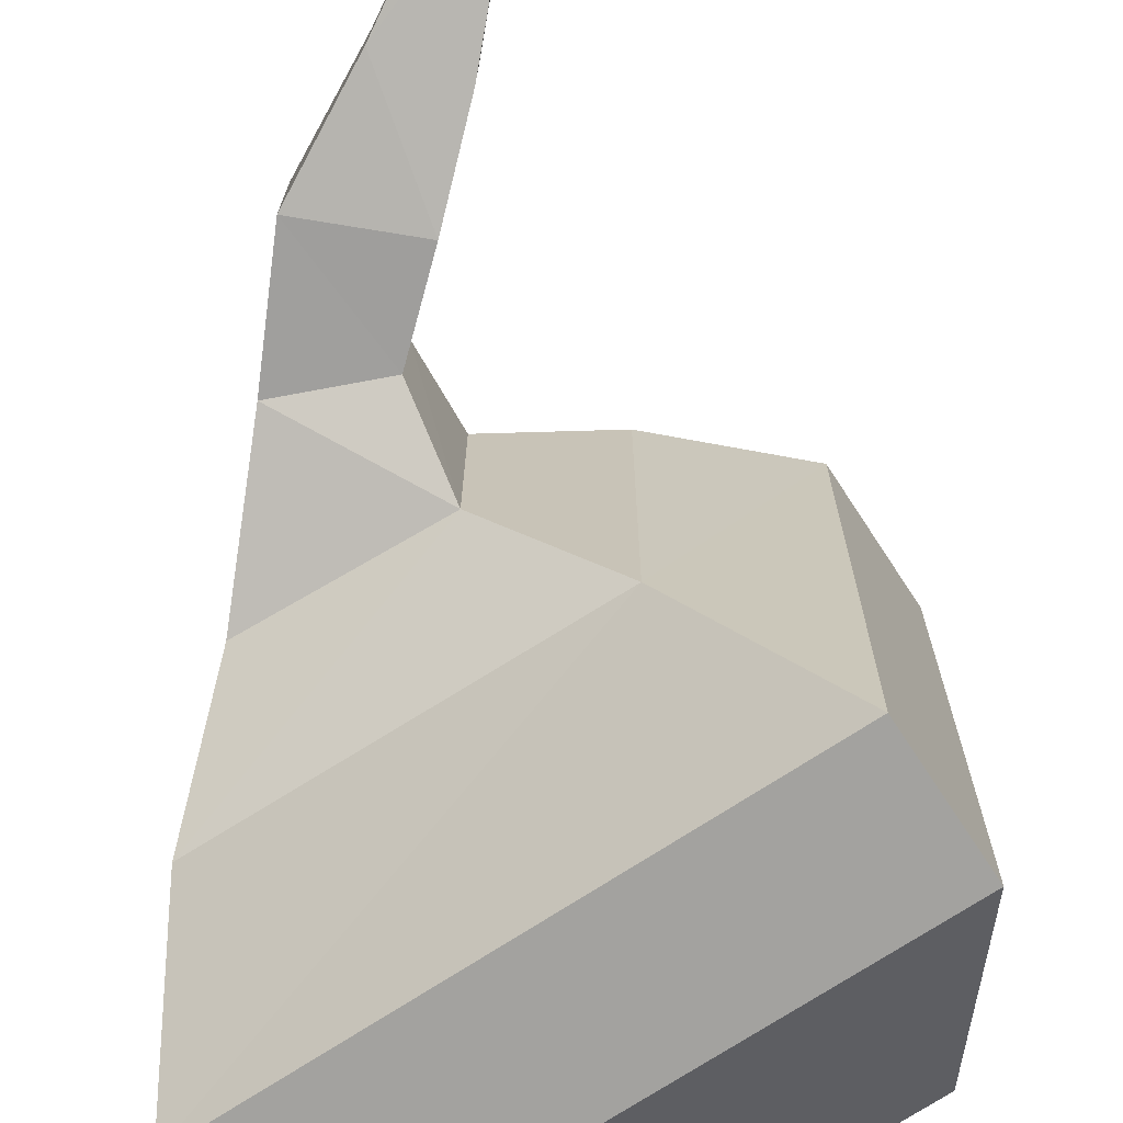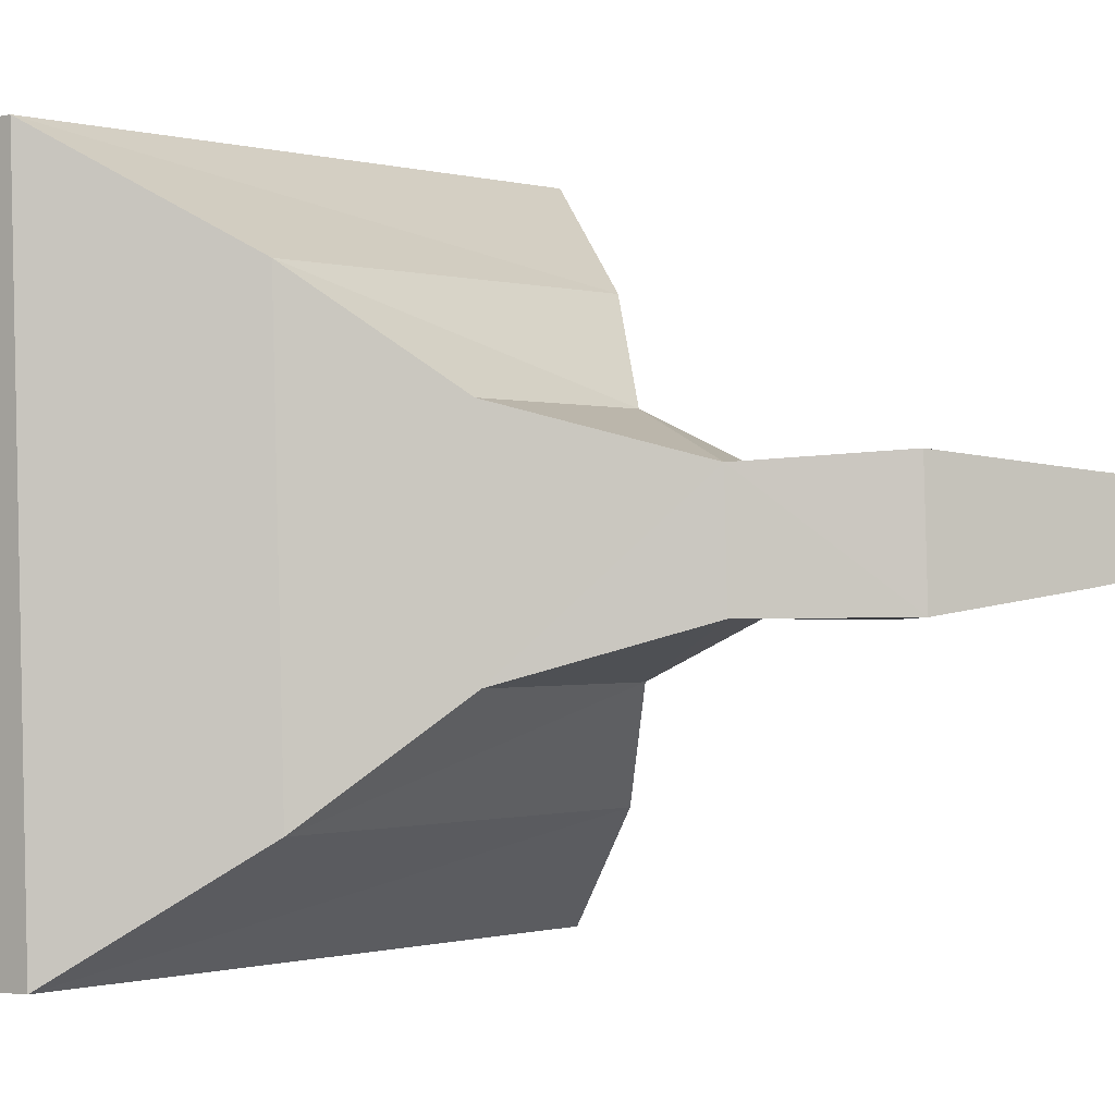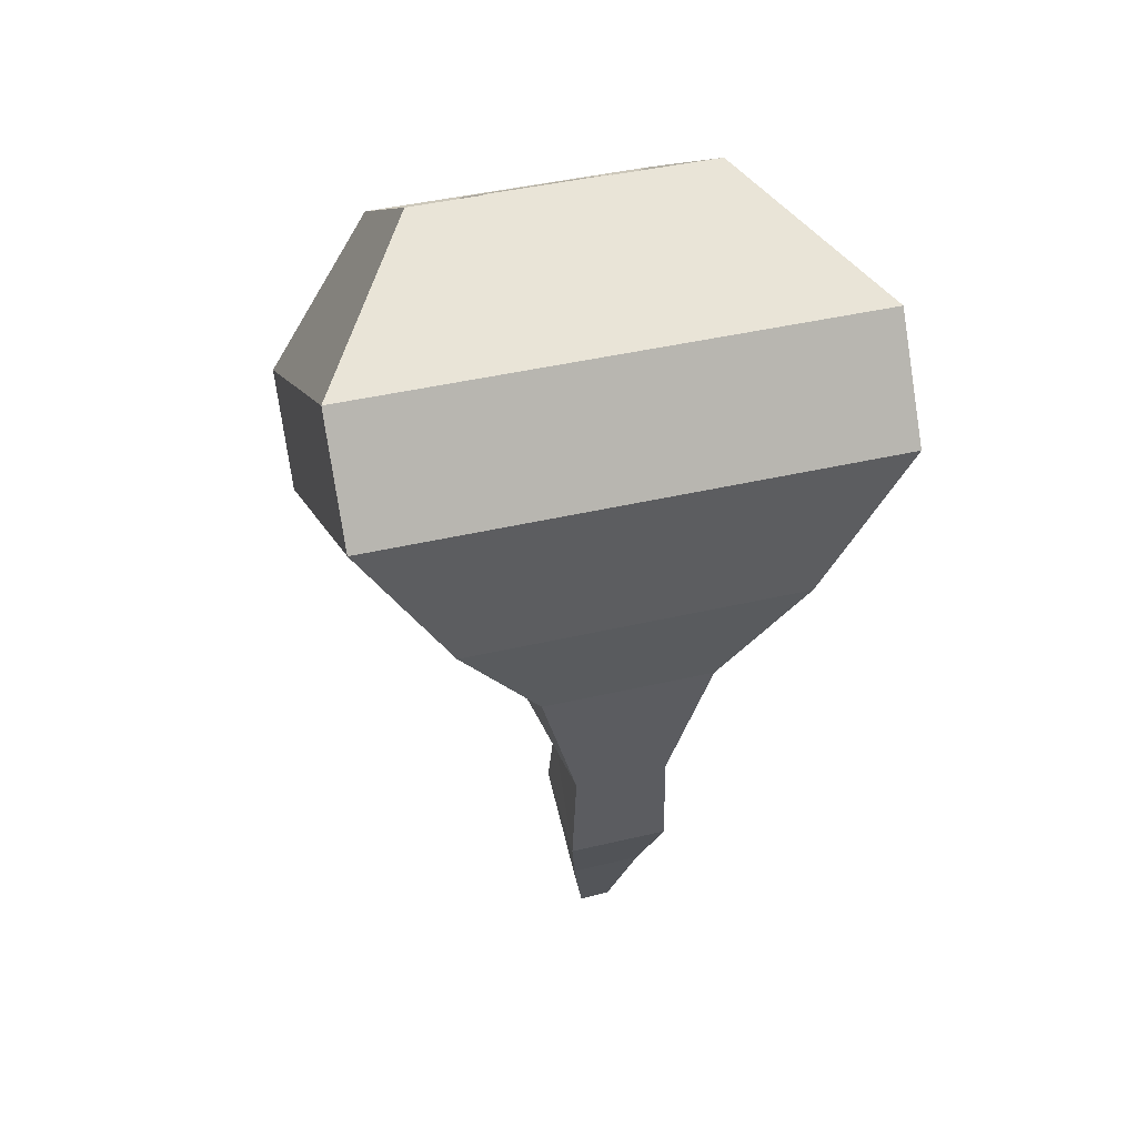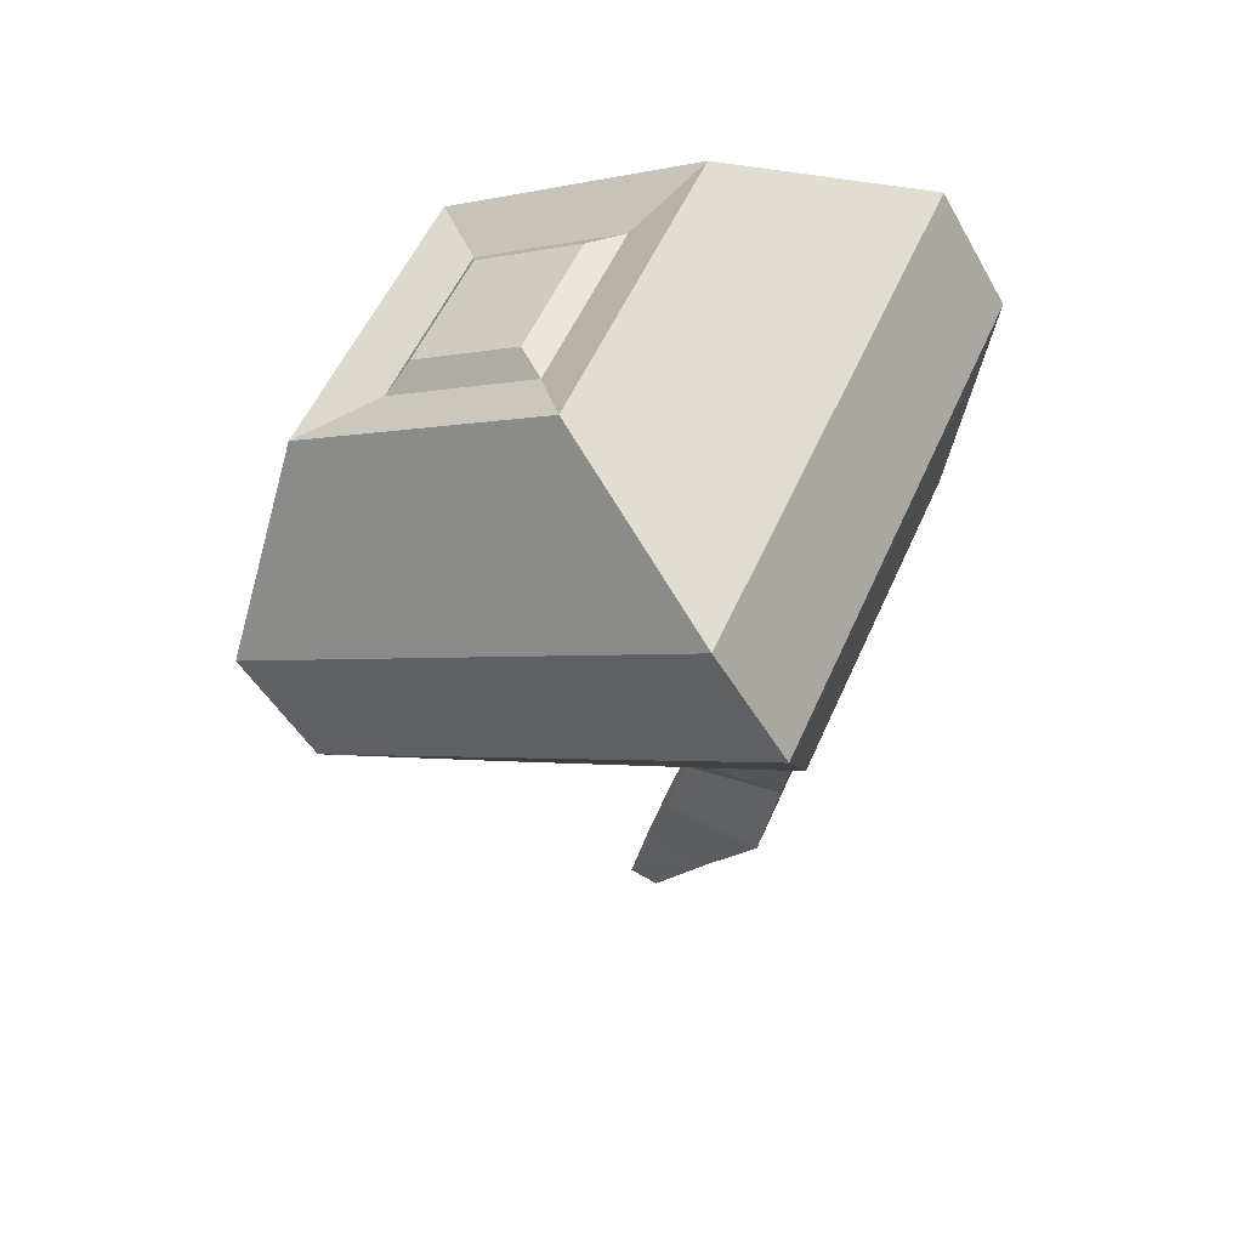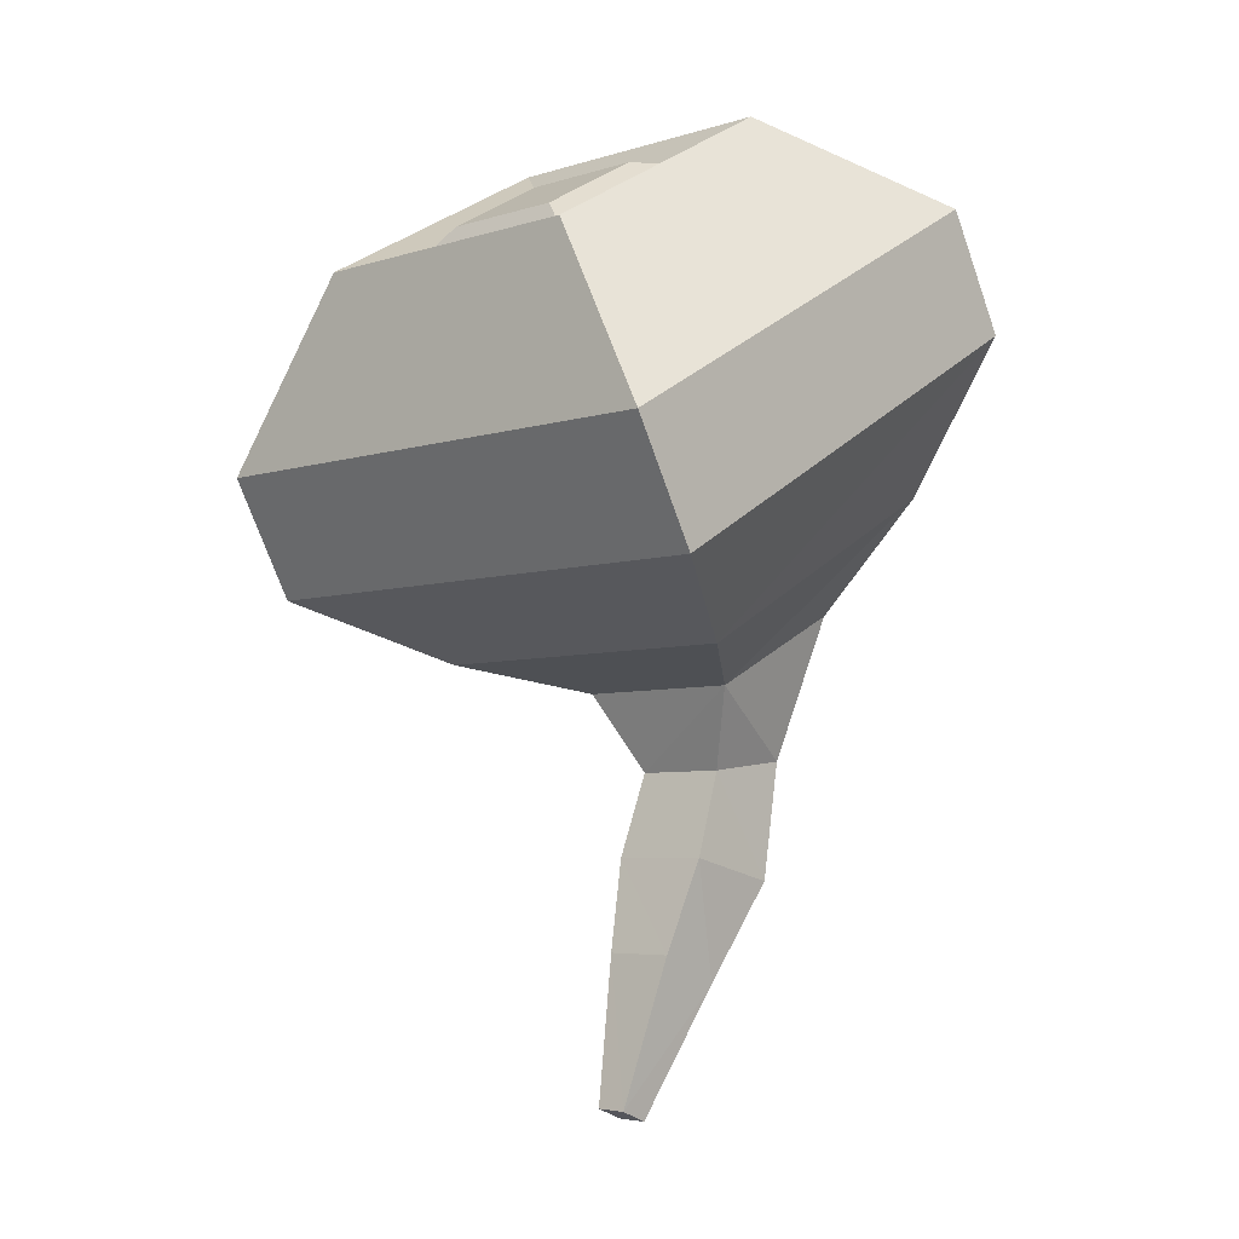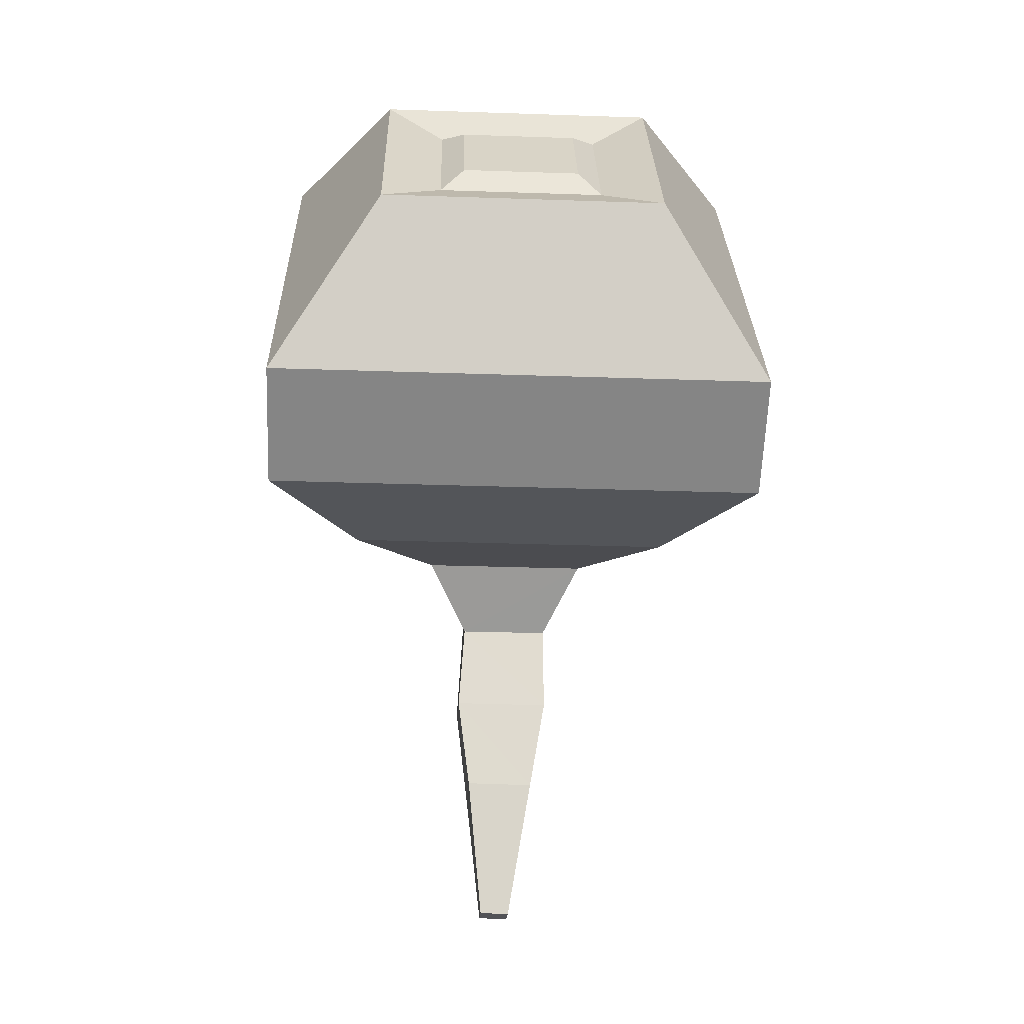
<metadata>
{"format":"obj","ext":"obj","renderer":"f3d","projection":"perspective","resolution":1024,"background":"white","views":[{"elev":-71.0,"azim":-177.9,"up":"+Y"},{"elev":-1.1,"azim":97.7,"up":"+Y"},{"elev":40.3,"azim":75.3,"up":"+Z"},{"elev":53.6,"azim":23.7,"up":"+Z"},{"elev":-7.9,"azim":-47.1,"up":"+Z"},{"elev":-2.7,"azim":-92.2,"up":"+Z"}]}
</metadata>
<code>
o Eye_Cube.004
v 0.1988 0.2188 -0.06177
v 0.1985 0.549 -0.05398
v -0.09456 0.3173 0.2227
v -0.09466 0.4366 0.2255
v -0.08579 0.2224 -0.2272
v -0.08608 0.5526 -0.2195
v -0.1967 0.3187 0.1611
v -0.1968 0.4379 0.1639
v -0.02285 0.5195 0.2708
v -0.0226 0.2325 0.2641
v -0.2685 0.2357 0.1158
v -0.2688 0.5228 0.1225
v -0.06663 0.4607 0.2262
v -0.06648 0.2933 0.2223
v -0.2099 0.2952 0.1358
v -0.21 0.4626 0.1397
v 0.2107 0.1284 0.08483
v 0.2103 0.6323 0.0967
v -0.2209 0.1342 -0.1754
v -0.2213 0.6381 -0.1635
v 0.1667 0.3027 -0.1702
v 0.1666 0.4701 -0.1663
v 0.02041 0.4718 -0.2449
v 0.02055 0.3044 -0.2488
v 0.000527 0.387 -0.6441
v 0.00037 0.4173 -0.6426
v -0.02821 0.4166 -0.6325
v -0.02802 0.3863 -0.634
v 0.1452 0.6297 0.2046
v -0.286 0.1316 -0.06755
v 0.1456 0.1258 0.1927
v -0.2864 0.6355 -0.05568
v 0.002154 0.36 -0.4941
v 0.06611 0.3614 -0.5204
v 0.06569 0.4306 -0.5179
v 0.001733 0.4292 -0.4915
v 0.123 0.3438 -0.4243
v 0.1226 0.4415 -0.4216
v 0.02734 0.4406 -0.4026
v 0.02777 0.3428 -0.4053
v 0.1419 0.3428 -0.3098
v 0.1416 0.4333 -0.3078
v 0.05296 0.4334 -0.3211
v 0.05335 0.343 -0.3231
f 31 9 10
f 3 8 7
f 20 5 19
f 5 23 24
f 17 5 1
f 18 6 20
f 13 10 9
f 15 10 14
f 13 12 16
f 15 12 11
f 3 13 4
f 7 14 3
f 4 16 8
f 7 16 15
f 29 20 32
f 30 17 31
f 30 20 19
f 1 18 17
f 34 28 25
f 1 22 2
f 1 24 21
f 2 23 6
f 27 25 28
f 35 25 26
f 35 27 36
f 36 28 33
f 11 32 30
f 11 31 10
f 9 32 12
f 17 29 31
f 39 33 40
f 39 35 36
f 38 34 35
f 40 34 37
f 44 37 41
f 42 37 38
f 43 38 39
f 43 40 44
f 24 43 44
f 23 42 43
f 21 42 22
f 24 41 21
f 31 29 9
f 3 4 8
f 20 6 5
f 5 6 23
f 17 19 5
f 18 2 6
f 13 14 10
f 15 11 10
f 13 9 12
f 15 16 12
f 3 14 13
f 7 15 14
f 4 13 16
f 7 8 16
f 29 18 20
f 30 19 17
f 30 32 20
f 1 2 18
f 34 33 28
f 1 21 22
f 1 5 24
f 2 22 23
f 27 26 25
f 35 34 25
f 35 26 27
f 36 27 28
f 11 12 32
f 11 30 31
f 9 29 32
f 17 18 29
f 39 36 33
f 39 38 35
f 38 37 34
f 40 33 34
f 44 40 37
f 42 41 37
f 43 42 38
f 43 39 40
f 24 23 43
f 23 22 42
f 21 41 42
f 24 44 41

</code>
